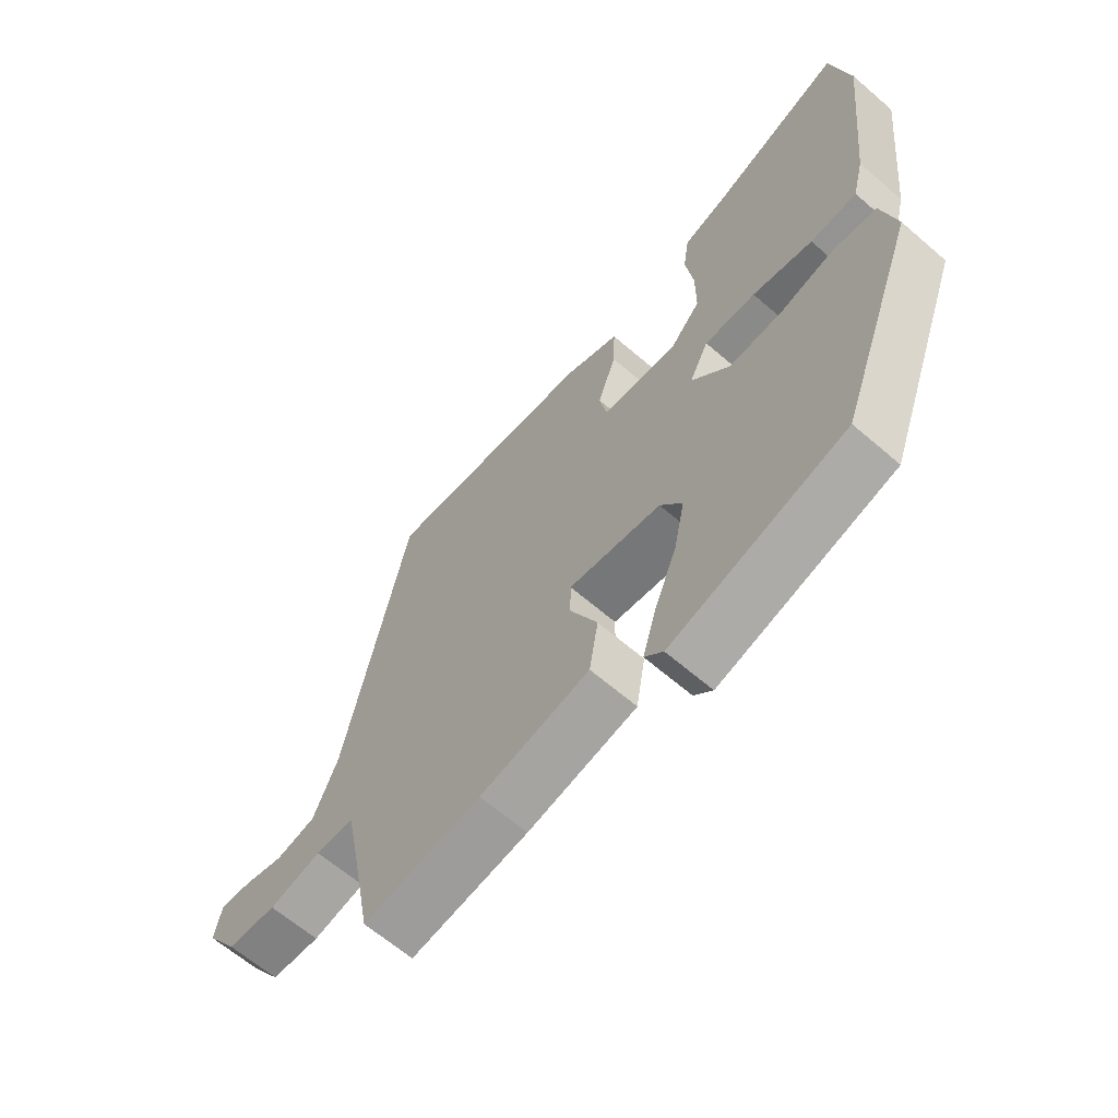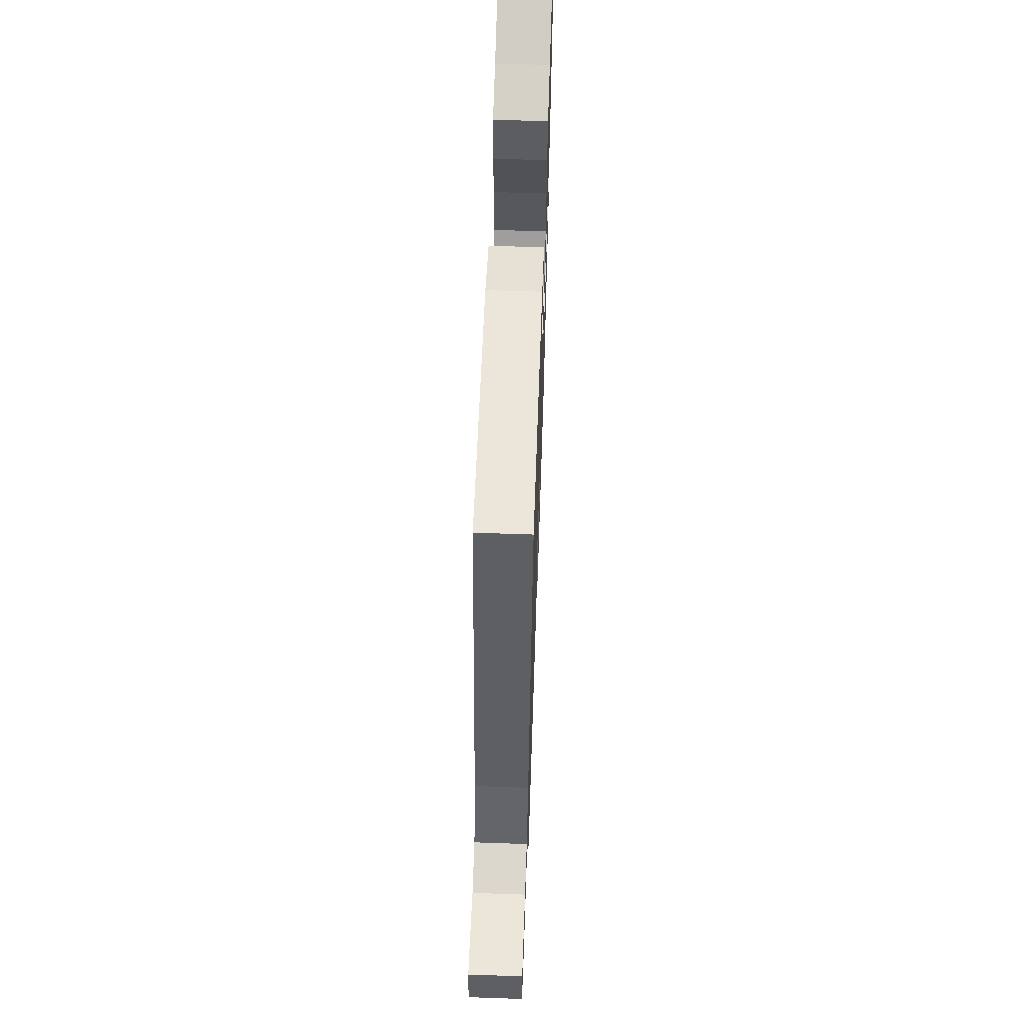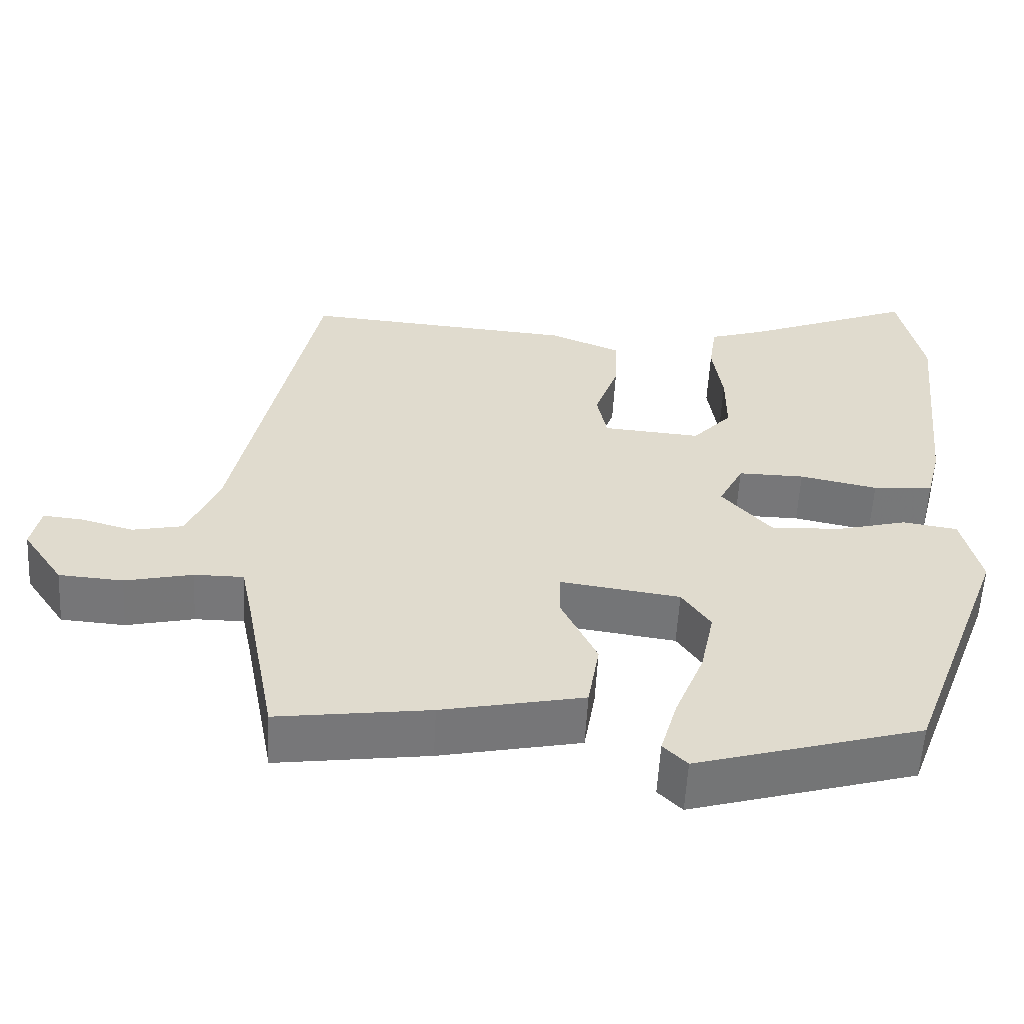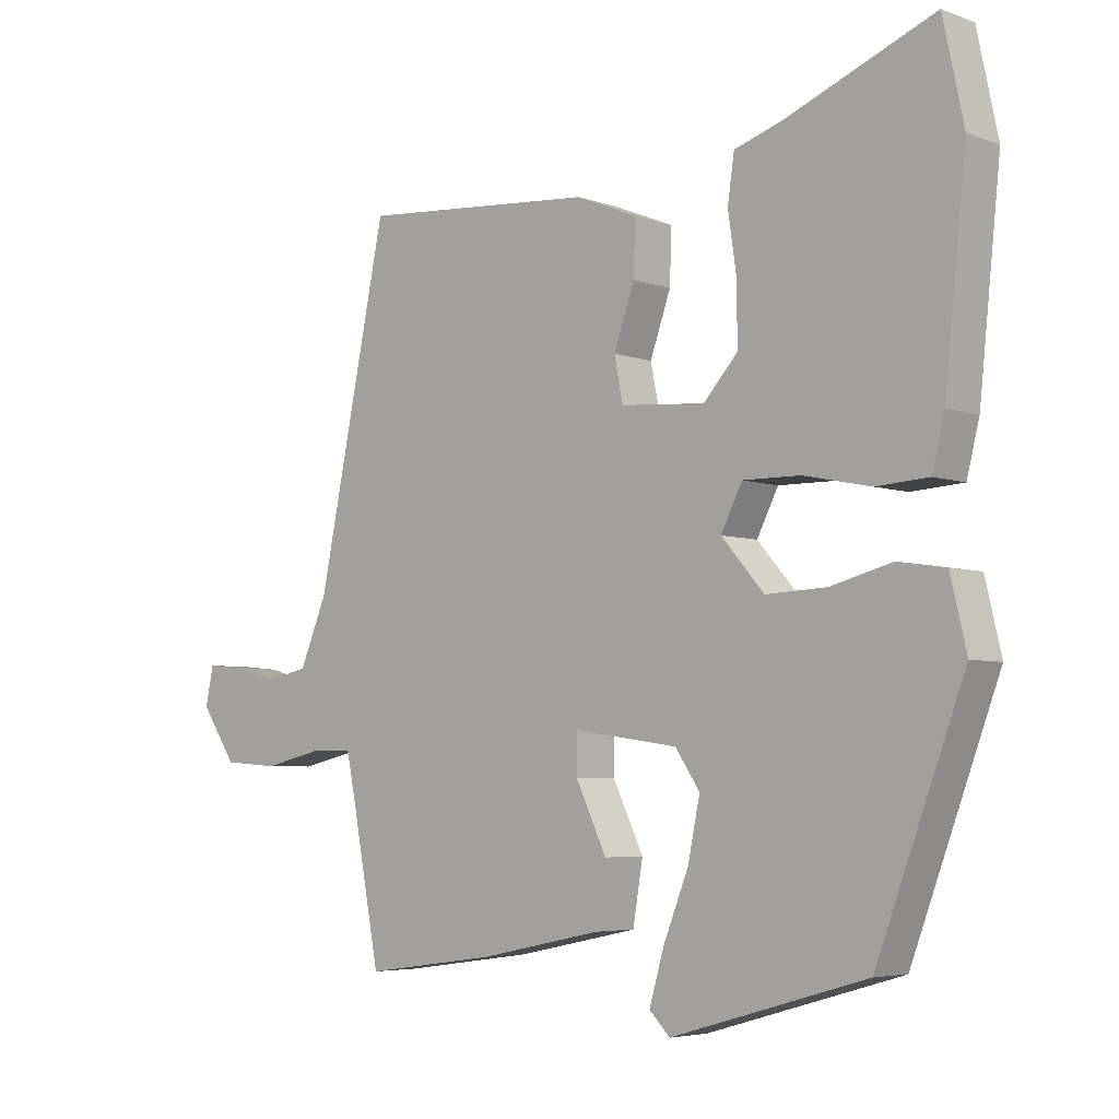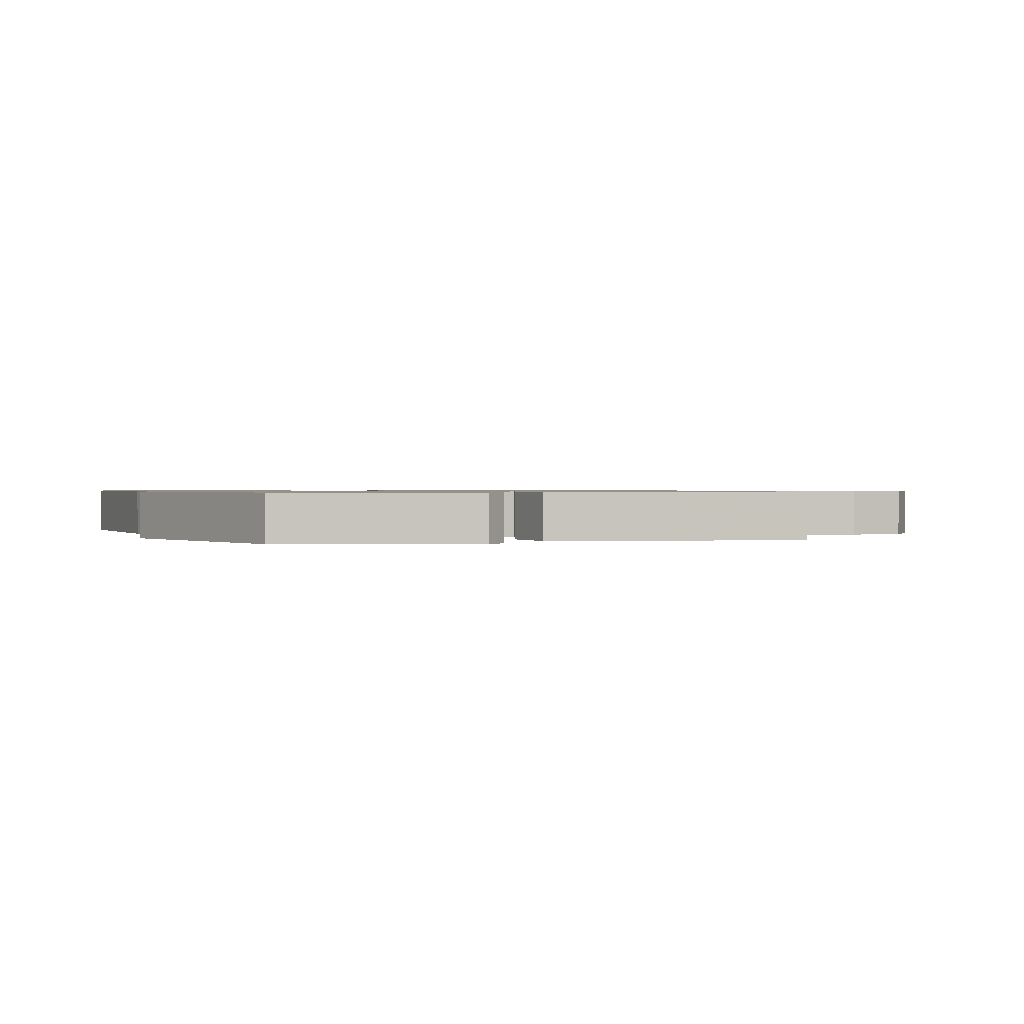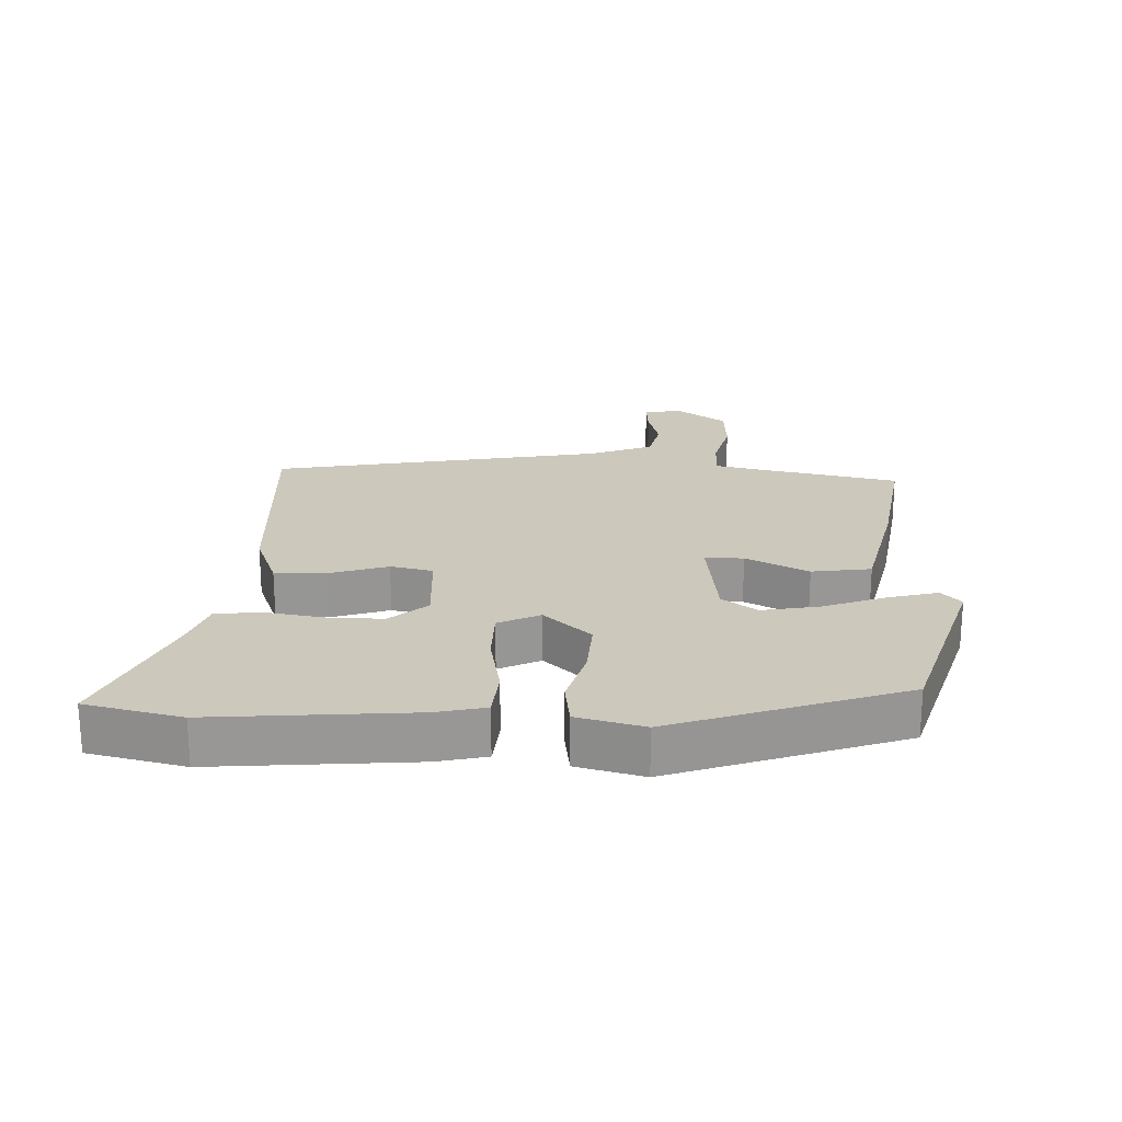
<metadata>
{"format":"obj","ext":"obj","renderer":"f3d","projection":"perspective","resolution":1024,"background":"white","views":[{"elev":-63.9,"azim":48.9,"up":"+Z"},{"elev":61.2,"azim":-88.0,"up":"+Z"},{"elev":-57.2,"azim":-3.1,"up":"+Z"},{"elev":-5.0,"azim":41.8,"up":"+Z"},{"elev":0.8,"azim":163.4,"up":"+Y"},{"elev":22.1,"azim":93.3,"up":"+Y"}]}
</metadata>
<code>
v 0.37 0.07 -0.466
v 0.078 0.07 -0.55
v 0.047 0.07 -0.519
v 0.069 0.07 -0.443
v 0.107 0.07 -0.348
v 0.125 0.07 -0.261
v 0.088 0.07 -0.207
v -0.067 0.07 -0.185
v -0.068 0.07 -0.244
v -0.022 0.07 -0.34
v -0.037 0.07 -0.43
v -0.221 0.07 -0.468
v -0.419 0.07 -0.495
v -0.461 0.07 -0.274
v -0.475 0.07 -0.206
v -0.539 0.07 -0.206
v -0.627 0.07 -0.226
v -0.71 0.07 -0.22
v -0.763 0.07 -0.142
v -0.751 0.07 -0.084
v -0.7 0.07 -0.089
v -0.631 0.07 -0.108
v -0.565 0.07 -0.094
v -0.524 0.07 0.003
v -0.419 0.07 0.509
v -0.065 0.07 0.481
v 0.028 0.07 0.443
v 0.025 0.07 0.364
v -0.006 0.07 0.276
v 0.007 0.07 0.211
v 0.134 0.07 0.201
v 0.185 0.07 0.257
v 0.185 0.07 0.343
v 0.172 0.07 0.433
v 0.182 0.07 0.501
v 0.254 0.07 0.524
v 0.476 0.07 0.613
v 0.507 0.07 0.466
v 0.475 0.07 0.162
v 0.456 0.07 0.087
v 0.378 0.07 0.082
v 0.277 0.07 0.103
v 0.191 0.07 0.104
v 0.159 0.07 0.041
v 0.223 0.07 -0.032
v 0.314 0.07 -0.028
v 0.406 0.07 -0.004
v 0.477 0.07 -0.015
v 0.501 0.07 -0.117
v 0.37 0 -0.466
v 0.078 0 -0.55
v 0.047 0 -0.519
v 0.069 0 -0.443
v 0.107 0 -0.348
v 0.125 0 -0.261
v 0.088 0 -0.207
v -0.067 0 -0.185
v -0.068 0 -0.244
v -0.022 0 -0.34
v -0.037 0 -0.43
v -0.221 0 -0.468
v -0.419 0 -0.495
v -0.461 0 -0.274
v -0.475 0 -0.206
v -0.539 0 -0.206
v -0.627 0 -0.226
v -0.71 0 -0.22
v -0.763 0 -0.142
v -0.751 0 -0.084
v -0.7 0 -0.089
v -0.631 0 -0.108
v -0.565 0 -0.094
v -0.524 0 0.003
v -0.419 0 0.509
v -0.065 0 0.481
v 0.028 0 0.443
v 0.025 0 0.364
v -0.006 0 0.276
v 0.007 0 0.211
v 0.134 0 0.201
v 0.185 0 0.257
v 0.185 0 0.343
v 0.172 0 0.433
v 0.182 0 0.501
v 0.254 0 0.524
v 0.476 0 0.613
v 0.507 0 0.466
v 0.475 0 0.162
v 0.456 0 0.087
v 0.378 0 0.082
v 0.277 0 0.103
v 0.191 0 0.104
v 0.159 0 0.041
v 0.223 0 -0.032
v 0.314 0 -0.028
v 0.406 0 -0.004
v 0.477 0 -0.015
v 0.501 0 -0.117
f 3 4 5
f 2 3 5
f 1 2 5
f 49 1 5
f 48 49 5
f 47 48 5
f 46 47 5
f 45 46 5 6
f 44 45 6 7
f 40 41 42
f 39 40 42
f 38 39 42
f 37 38 42
f 36 37 42
f 35 36 42
f 34 35 42
f 33 34 42
f 32 33 42 43
f 31 32 43 44
f 27 28 29
f 26 27 29
f 25 26 29
f 24 25 29
f 23 24 29 30
f 20 21 22
f 19 20 22
f 18 19 22
f 17 18 22
f 16 17 22
f 15 16 22 23
f 12 13 14
f 11 12 14
f 10 11 14
f 9 10 14
f 8 9 14 15
f 44 7 8
f 31 44 8
f 30 31 8
f 23 30 8
f 8 15 23
f 54 53 52
f 54 52 51
f 54 51 50
f 54 50 98
f 54 98 97
f 54 97 96
f 54 96 95
f 55 54 95 94
f 56 55 94 93
f 91 90 89
f 91 89 88
f 91 88 87
f 91 87 86
f 91 86 85
f 91 85 84
f 91 84 83
f 91 83 82
f 92 91 82 81
f 93 92 81 80
f 78 77 76
f 78 76 75
f 78 75 74
f 78 74 73
f 79 78 73 72
f 71 70 69
f 71 69 68
f 71 68 67
f 71 67 66
f 71 66 65
f 72 71 65 64
f 63 62 61
f 63 61 60
f 63 60 59
f 63 59 58
f 64 63 58 57
f 57 56 93
f 57 93 80
f 57 80 79
f 57 79 72
f 72 64 57
f 1 50 51 2
f 2 51 52 3
f 3 52 53 4
f 4 53 54 5
f 5 54 55 6
f 6 55 56 7
f 7 56 57 8
f 8 57 58 9
f 9 58 59 10
f 10 59 60 11
f 11 60 61 12
f 12 61 62 13
f 13 62 63 14
f 14 63 64 15
f 15 64 65 16
f 16 65 66 17
f 17 66 67 18
f 18 67 68 19
f 19 68 69 20
f 20 69 70 21
f 21 70 71 22
f 22 71 72 23
f 23 72 73 24
f 24 73 74 25
f 25 74 75 26
f 26 75 76 27
f 27 76 77 28
f 28 77 78 29
f 29 78 79 30
f 30 79 80 31
f 31 80 81 32
f 32 81 82 33
f 33 82 83 34
f 34 83 84 35
f 35 84 85 36
f 36 85 86 37
f 37 86 87 38
f 38 87 88 39
f 39 88 89 40
f 40 89 90 41
f 41 90 91 42
f 42 91 92 43
f 43 92 93 44
f 44 93 94 45
f 45 94 95 46
f 46 95 96 47
f 47 96 97 48
f 48 97 98 49
f 49 98 50 1

</code>
